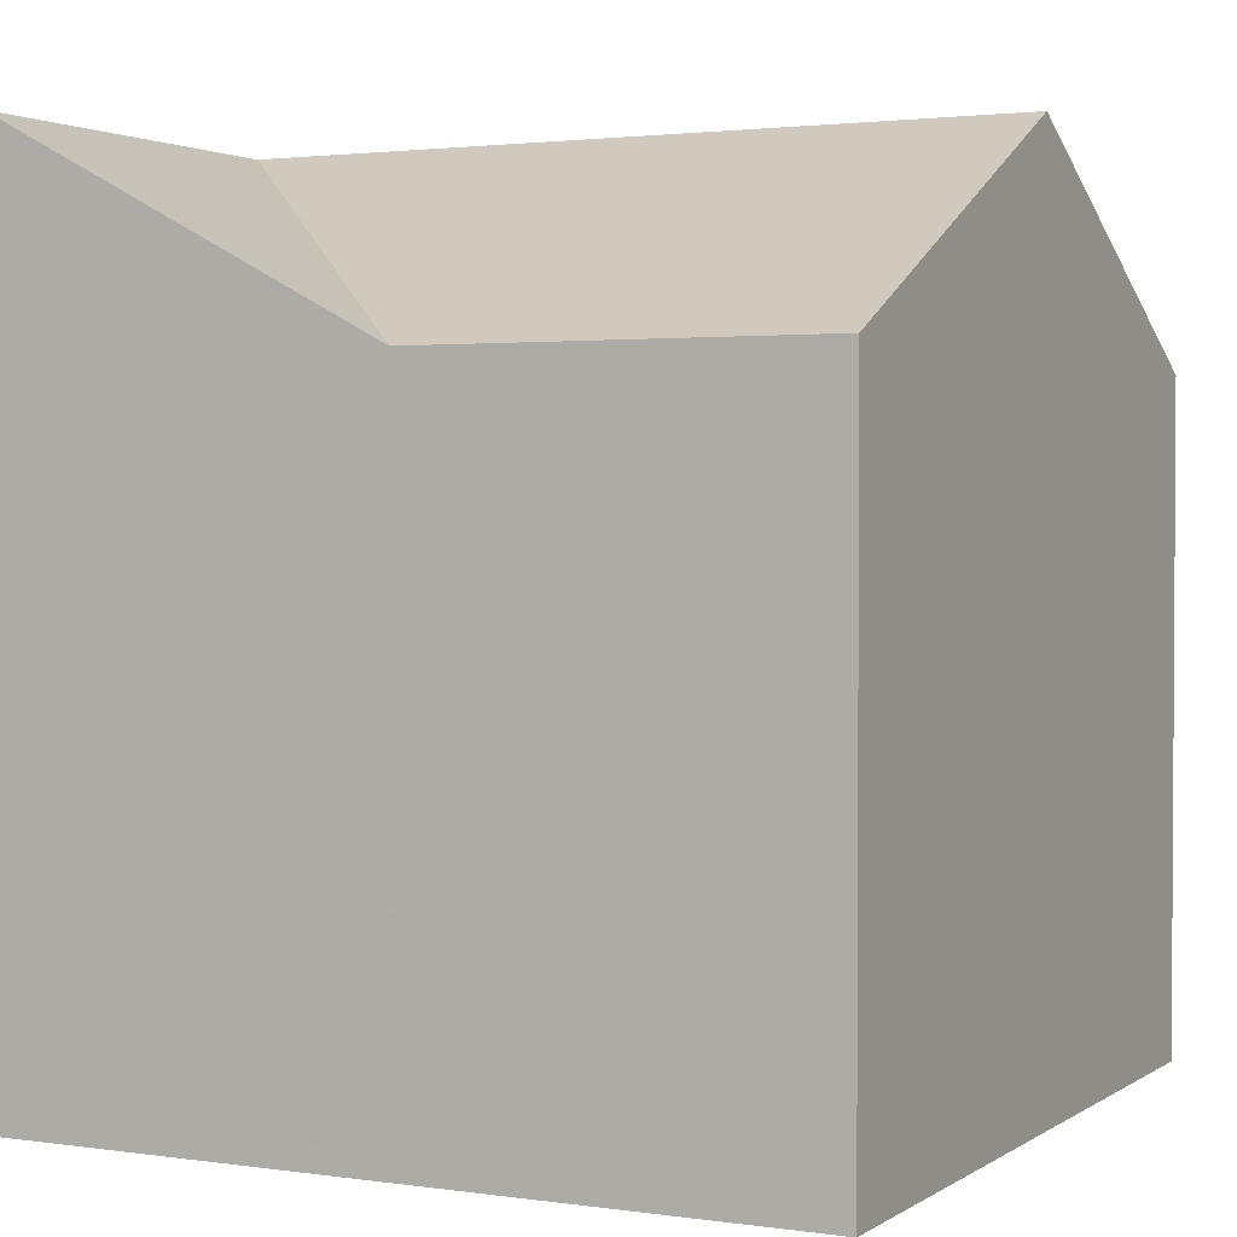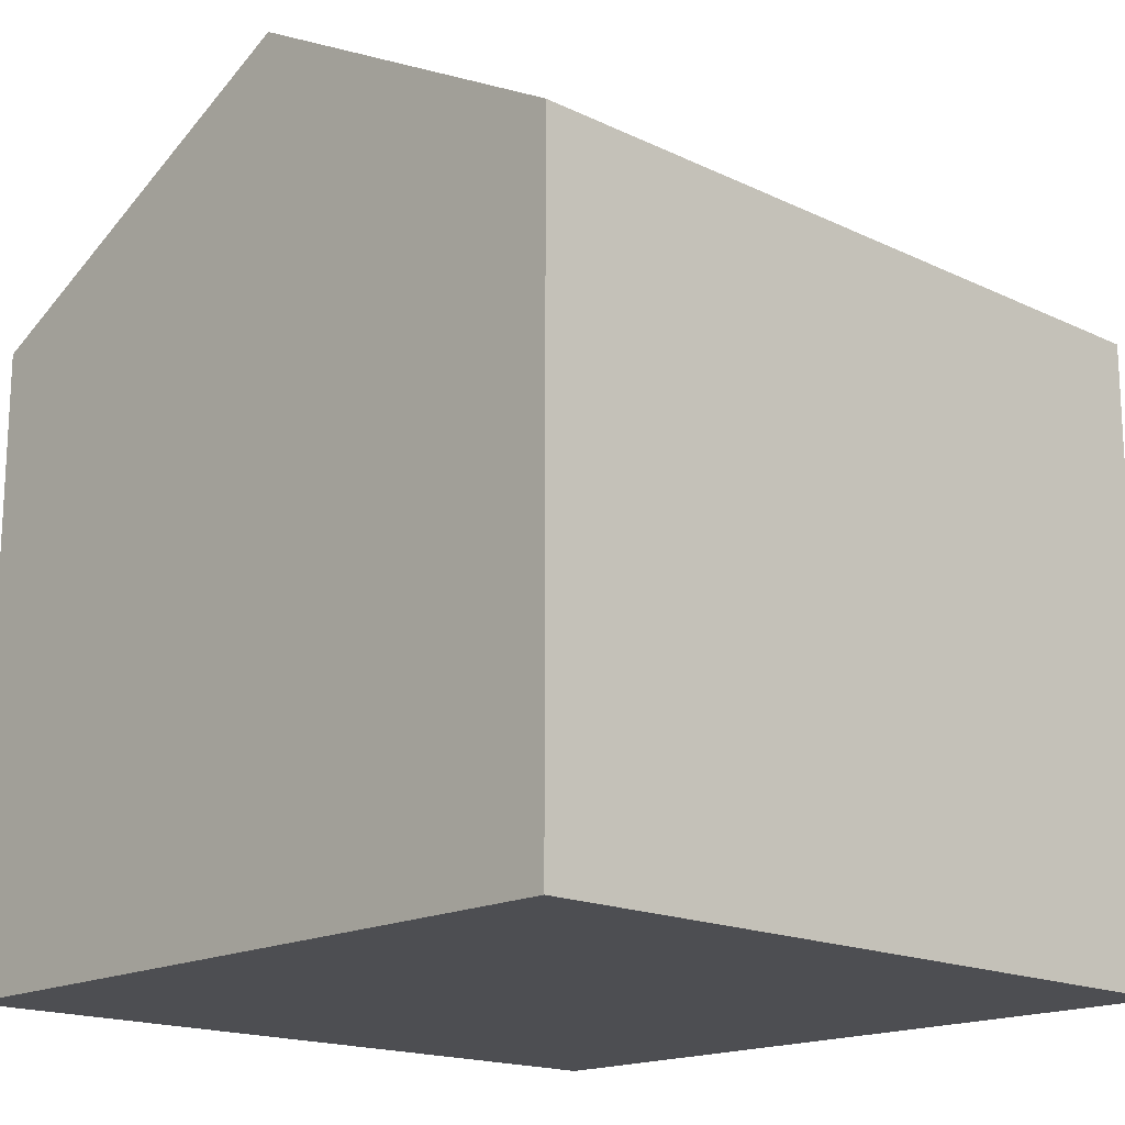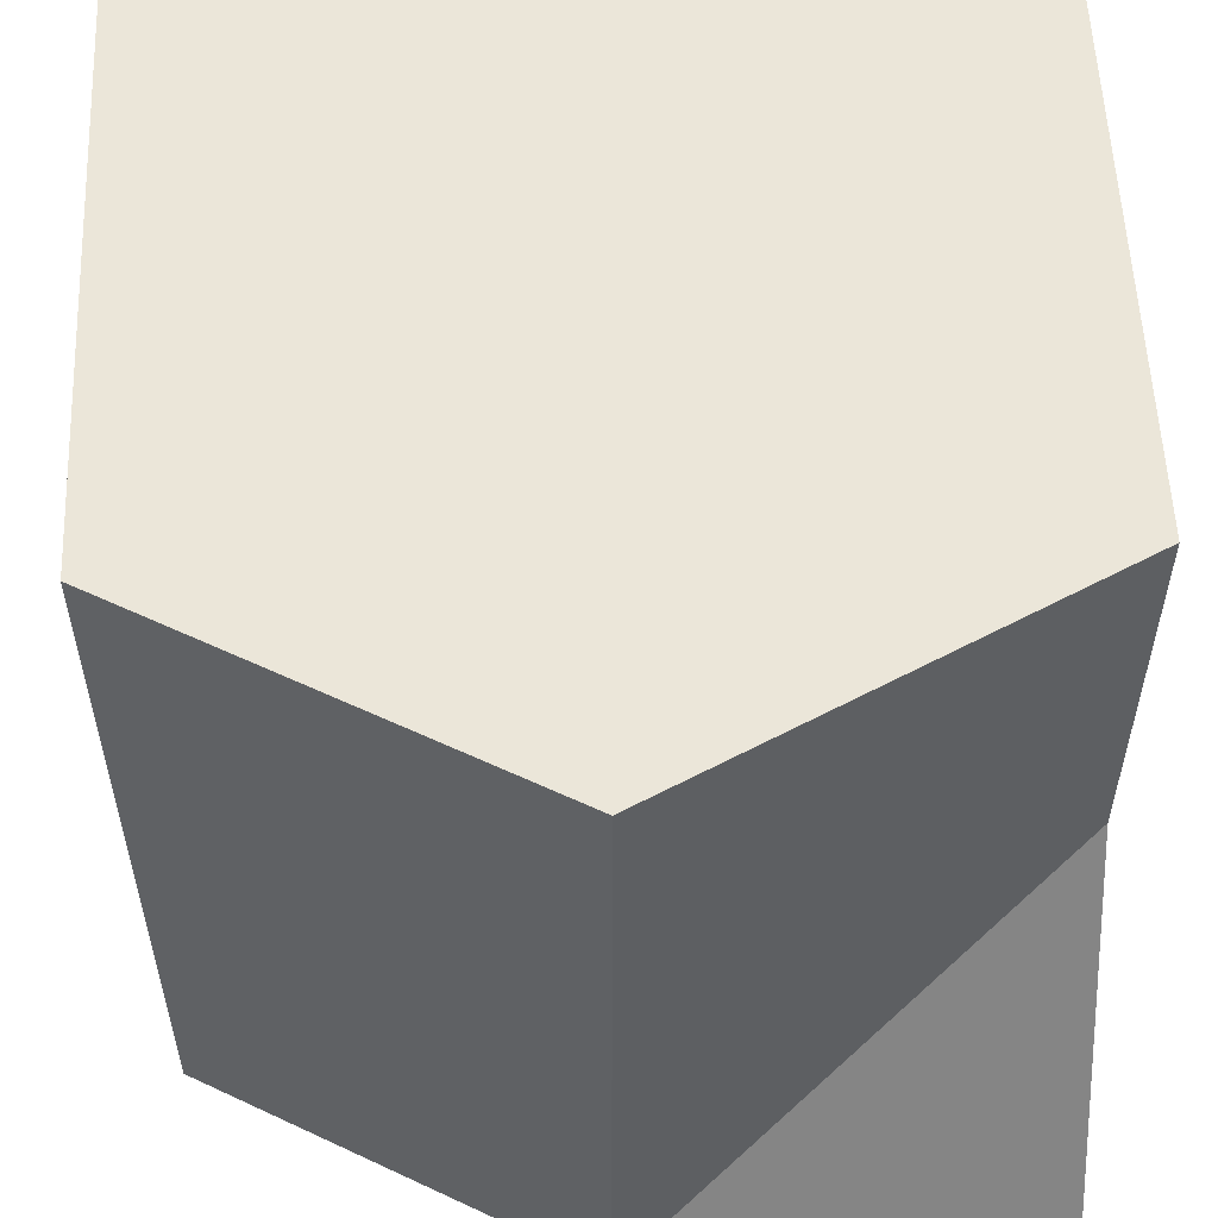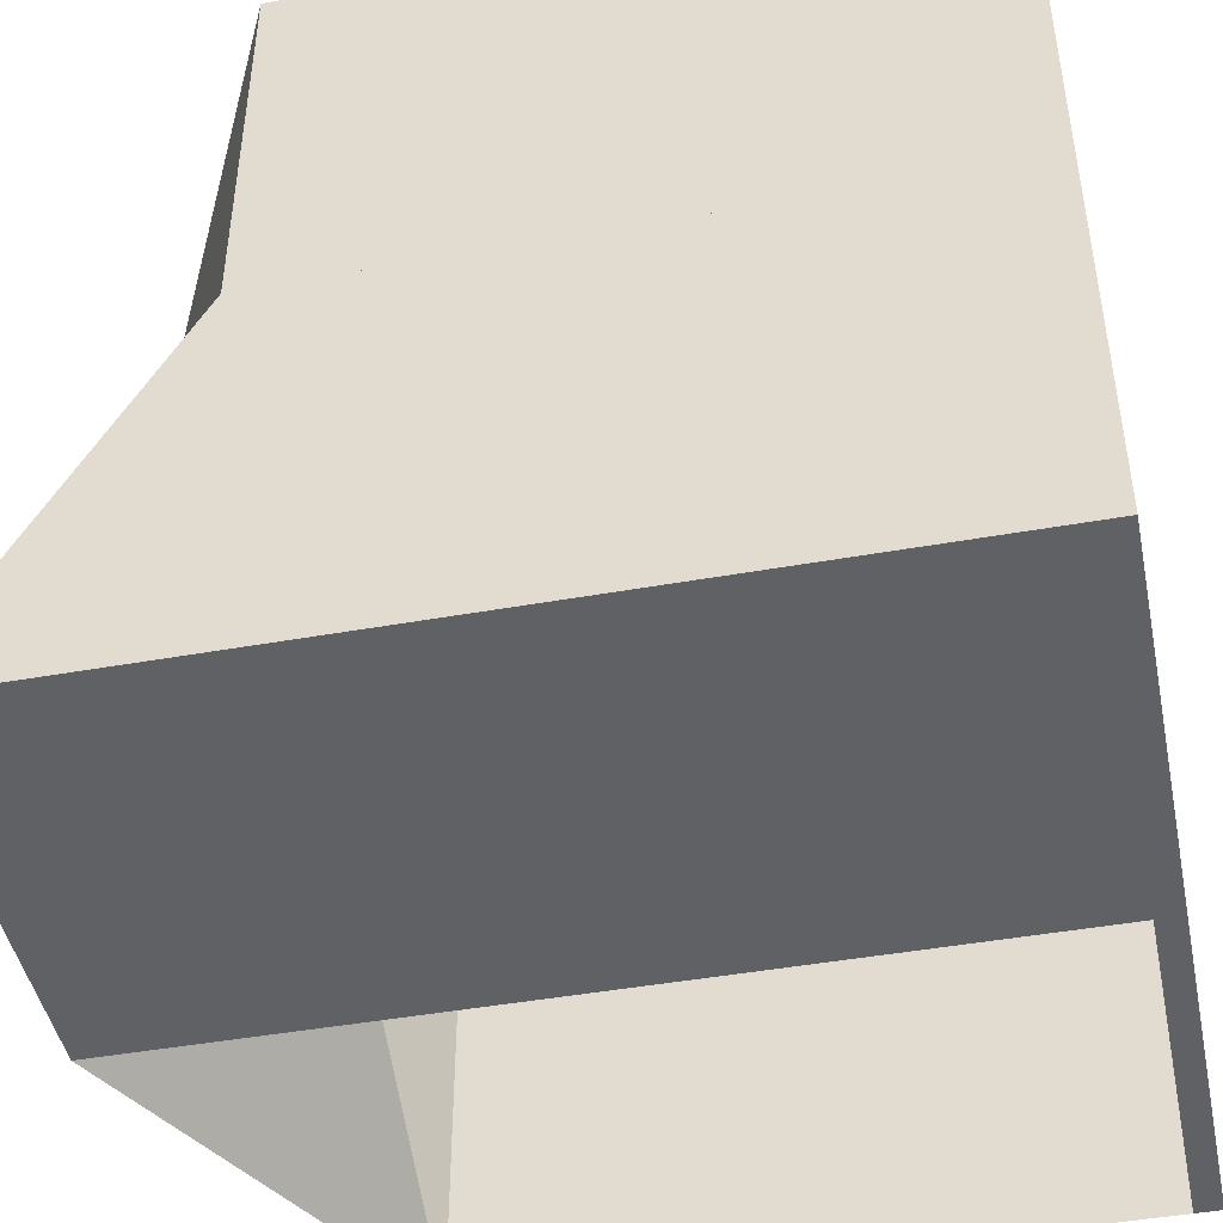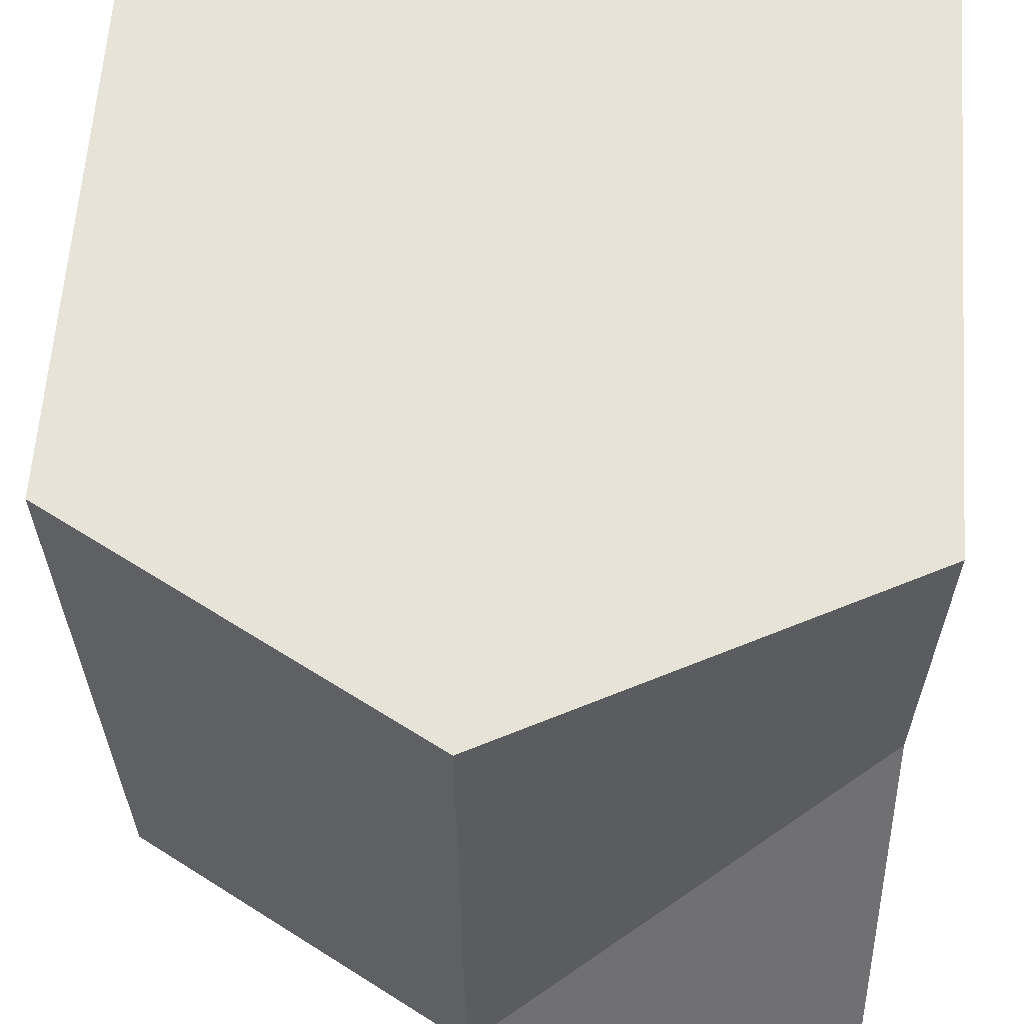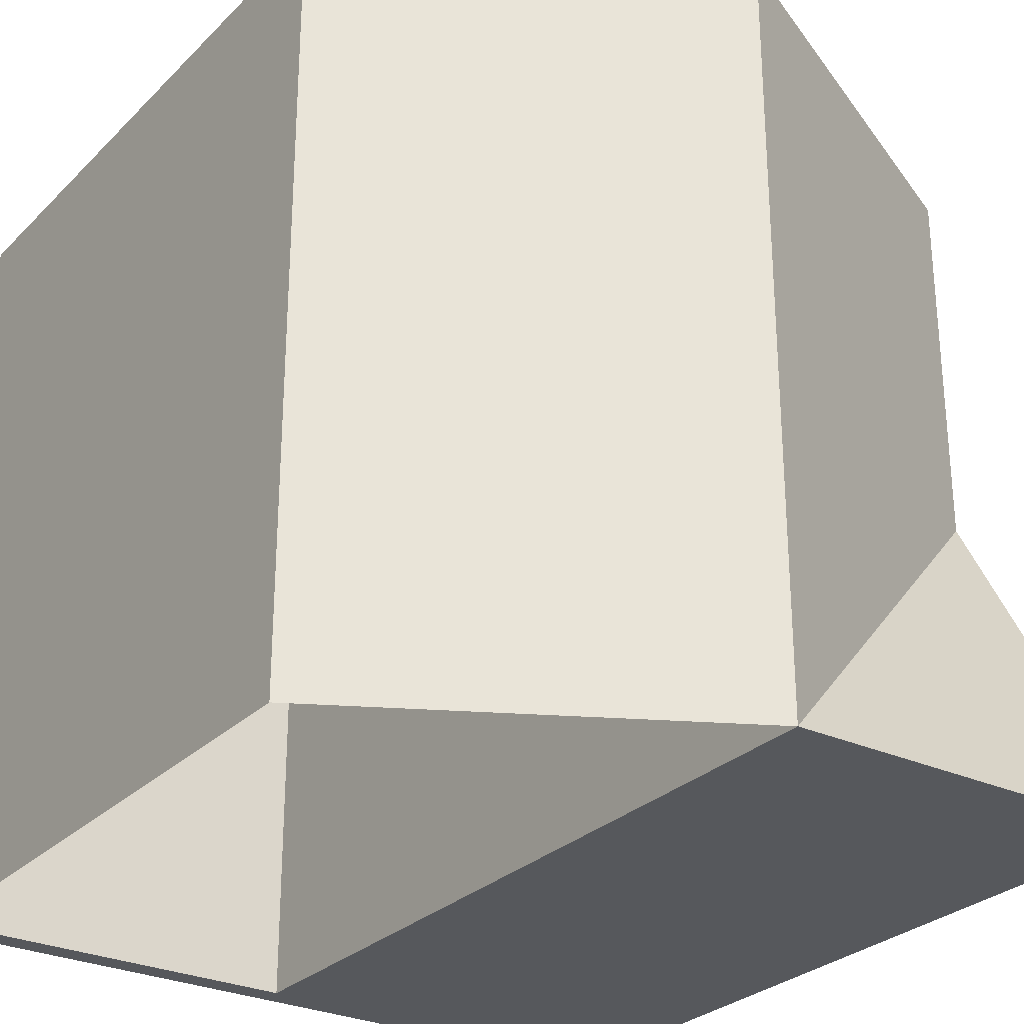
<metadata>
{"format":"obj","ext":"obj","renderer":"f3d","projection":"perspective","resolution":1024,"background":"white","views":[{"elev":2.1,"azim":-63.1,"up":"+Y"},{"elev":-17.1,"azim":46.4,"up":"+Y"},{"elev":56.1,"azim":177.6,"up":"+Z"},{"elev":-45.7,"azim":-78.4,"up":"+Z"},{"elev":62.2,"azim":-175.8,"up":"+Z"},{"elev":-28.3,"azim":145.1,"up":"+Z"}]}
</metadata>
<code>
g Mesh1 Group1 Model
v 1 -1 -1
v 1 -1 1
v -1 -1 1
v -1 -1 -1
f 1 2 3 4
v 1 -0.9358 -1
v 1 -0.9358 1
f 5 6 2 1
v 1 0.6642 -1
v 1 0.6642 1
f 6 5 7 8
v 0.04 1.187 1
v 0.04 1.187 -1
f 9 8 7 10
v -1 -0.9358 1
v -1 0.6642 1
f 11 3 2 6 8 9 12
v -1 -0.9358 -1
v -1 -0.9358 -1.088e-14
f 13 4 3 11 14
v 0.04 -0.9358 -1
f 4 13 15 5 1
v 0.04 -0.9358 1.81e-14
f 16 14 13 15
v 0.04 0.6642 1.81e-14
v -1 0.6642 -1.088e-14
f 17 18 14 16
f 17 10 18
f 16 15 10 17
v -1 1.187 -1
f 13 19 10 15
f 19 13 14 18
f 14 11 12 18
f 18 12 9 10
f 10 19 18
f 7 18 10

</code>
